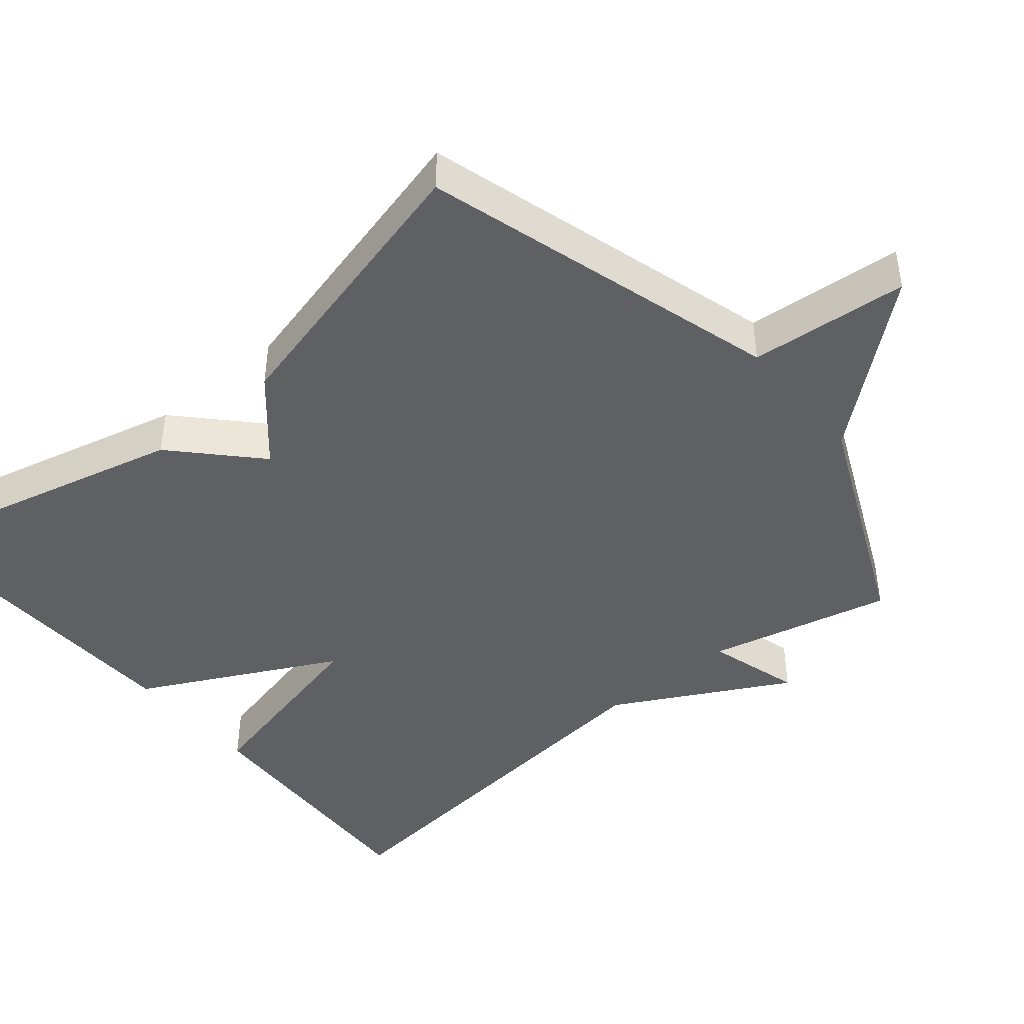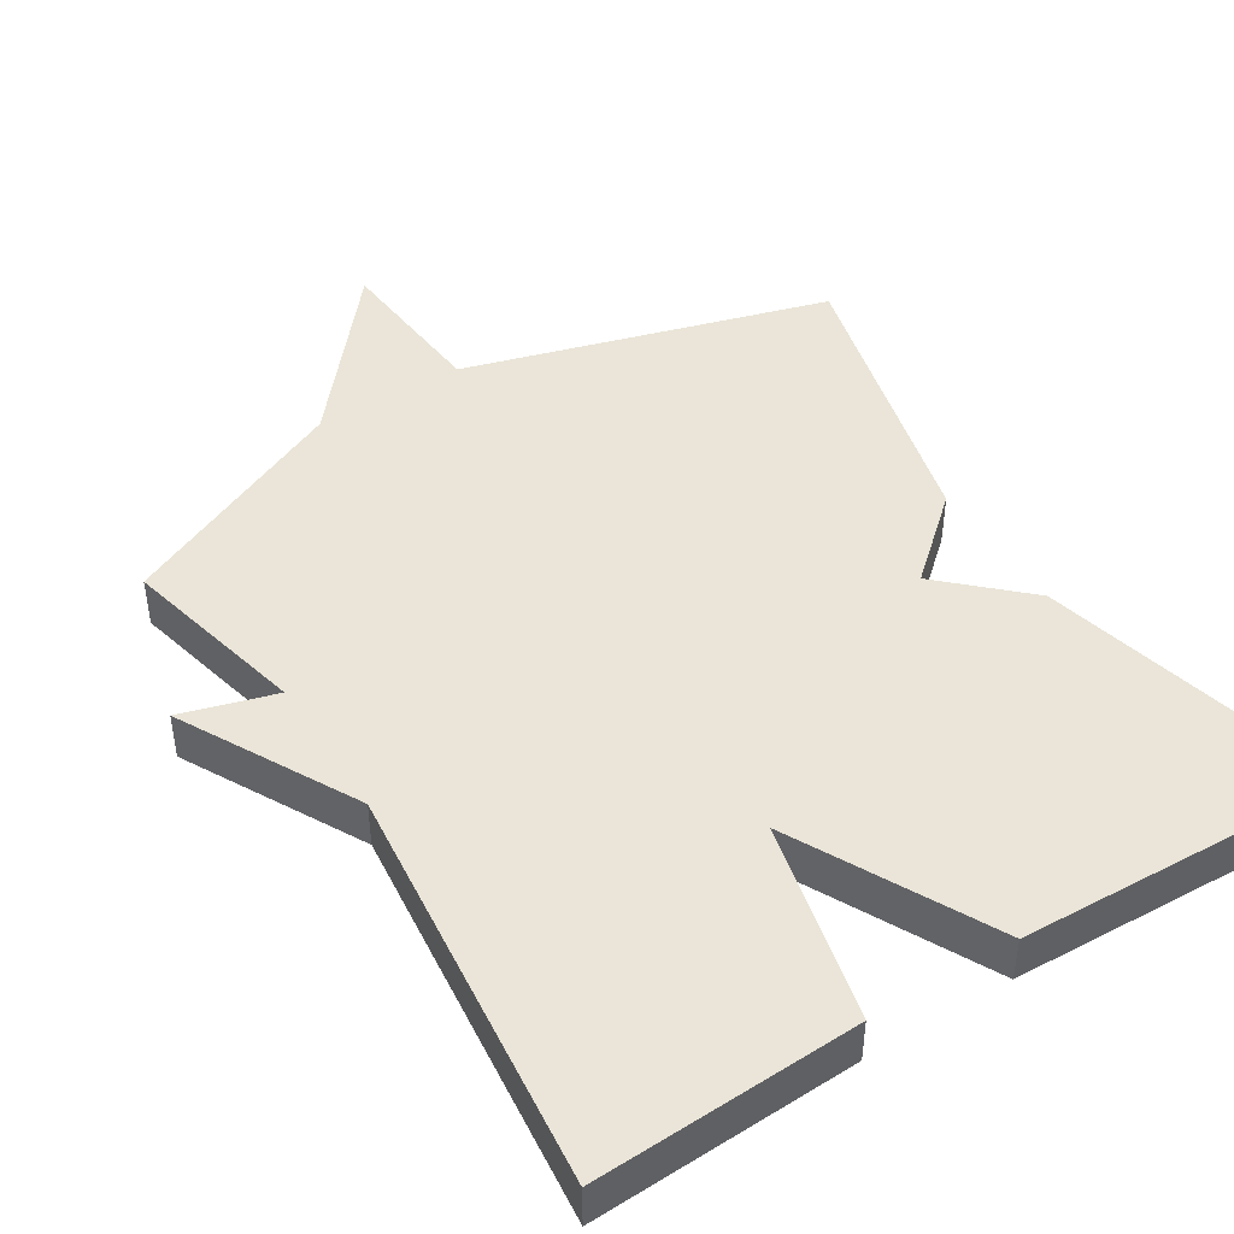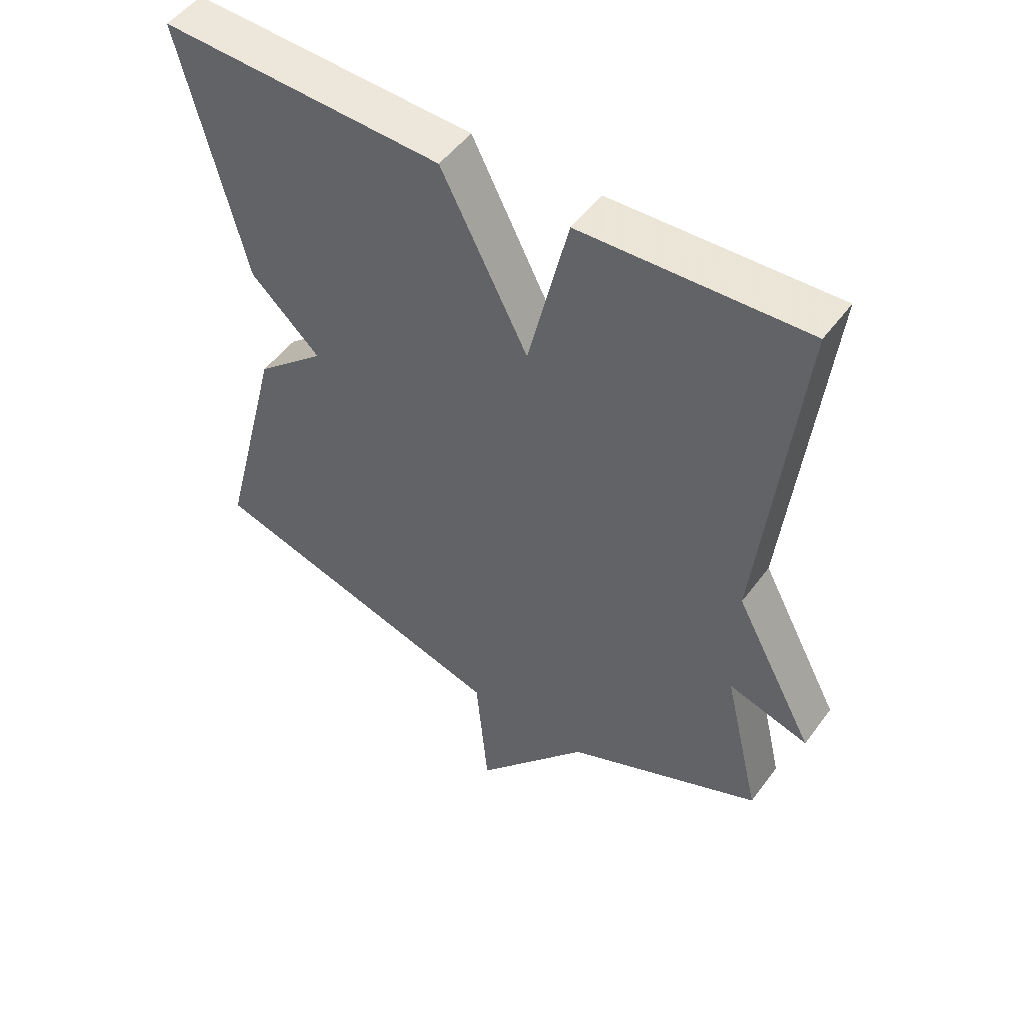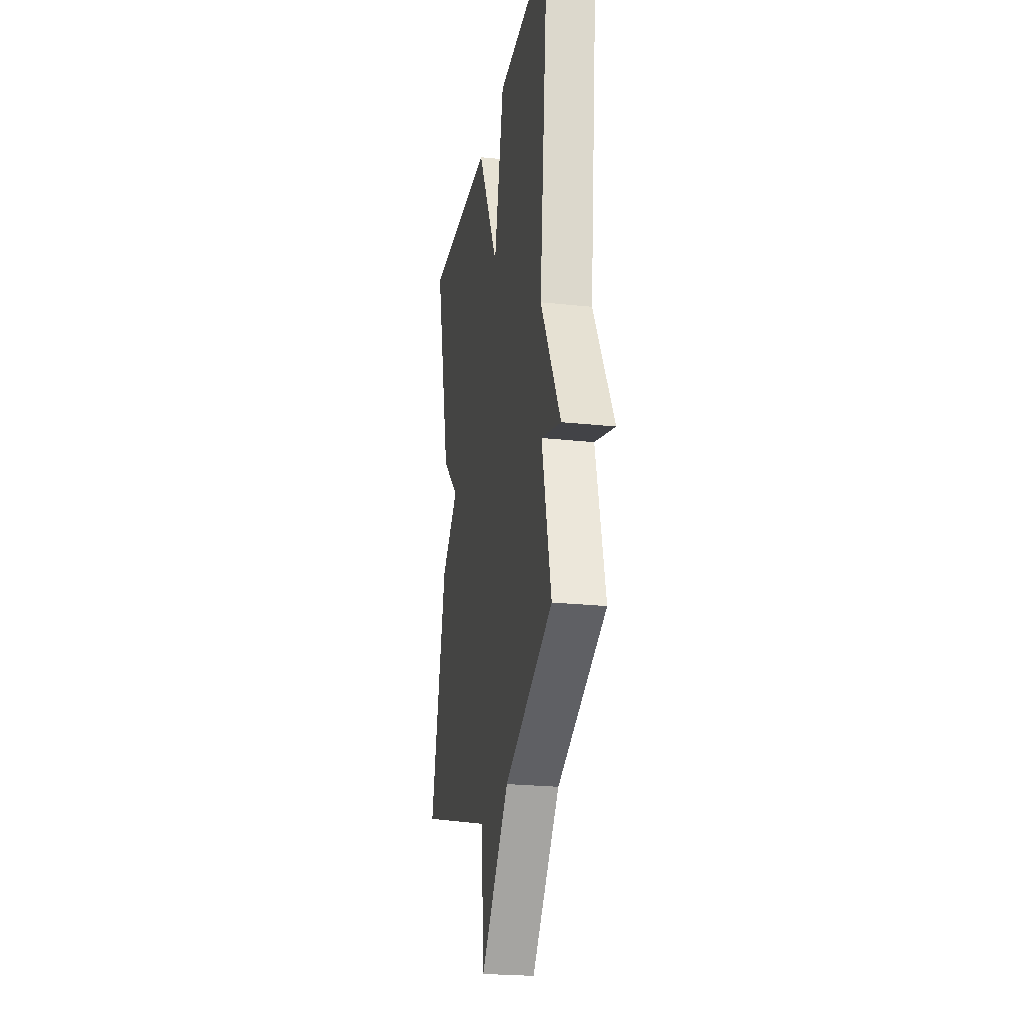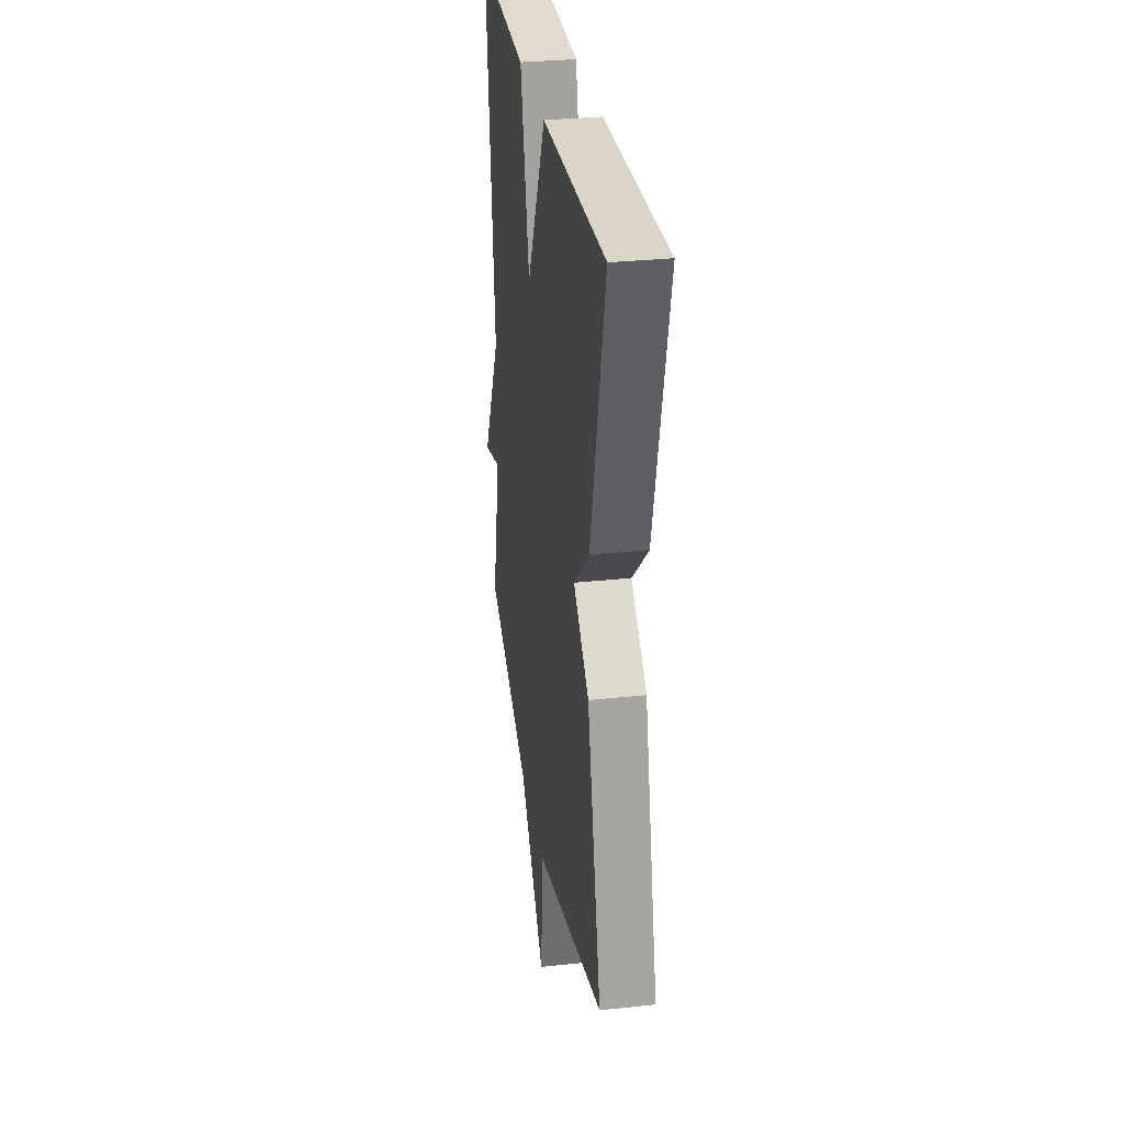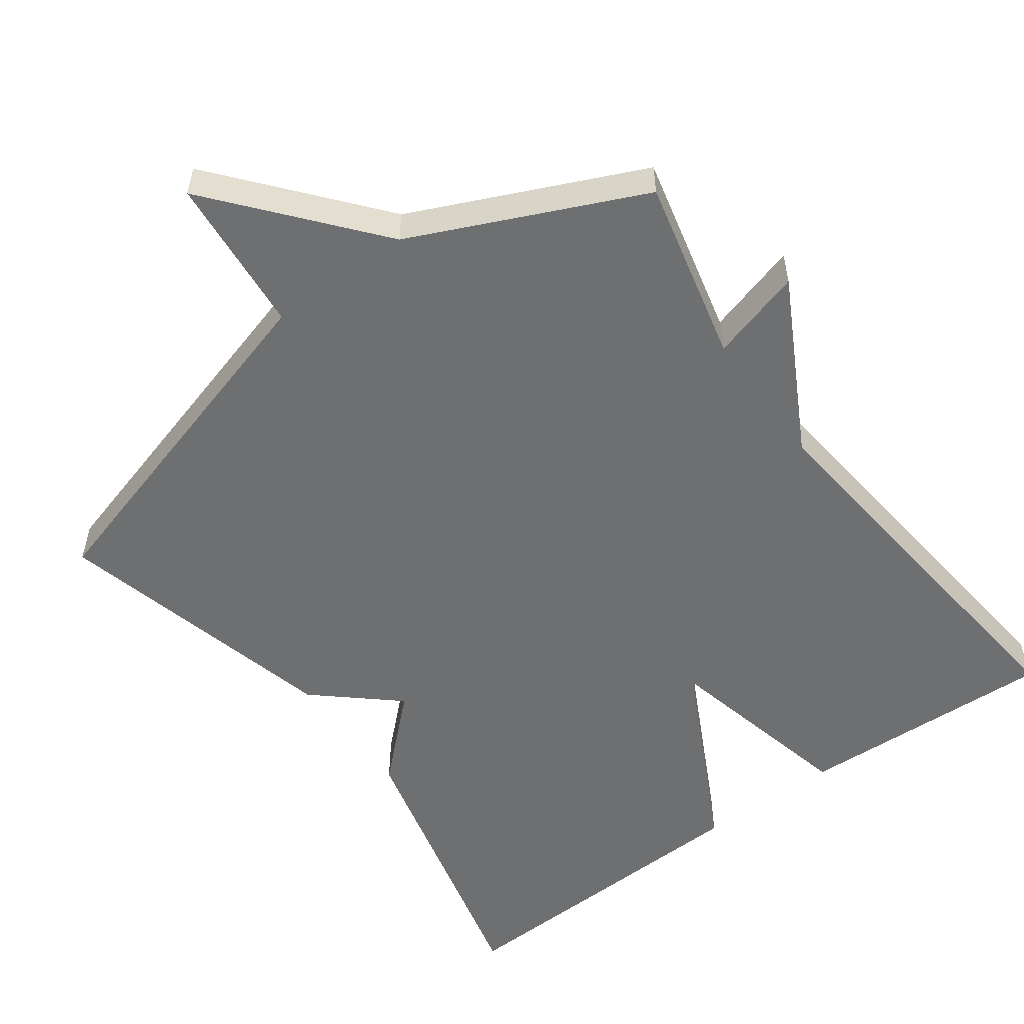
<metadata>
{"format":"obj","ext":"obj","renderer":"f3d","projection":"perspective","resolution":1024,"background":"white","views":[{"elev":-44.1,"azim":129.8,"up":"+Y"},{"elev":45.3,"azim":-32.1,"up":"+Y"},{"elev":50.6,"azim":-144.8,"up":"+Z"},{"elev":-23.3,"azim":-100.3,"up":"+Z"},{"elev":31.1,"azim":81.3,"up":"+Z"},{"elev":-54.6,"azim":-143.9,"up":"+Y"}]}
</metadata>
<code>
v 0.5 0.07 -0.5
v 0.012 0.07 -0.641
v -0.007 0.07 -0.857
v -0.188 0.07 -0.641
v -0.5 0.07 -0.5
v -0.441 0.07 -0.249
v -0.568 0.07 -0.286
v -0.441 0.07 -0.049
v -0.5 0.07 0.5
v -0.146 0.07 0.484
v -0.083 0.07 0.216
v 0.054 0.07 0.484
v 0.5 0.07 0.5
v 0.4 0.07 0.093
v 0.29 0.07 -0.011
v 0.4 0.07 -0.107
v 0.5 0 -0.5
v 0.012 0 -0.641
v -0.007 0 -0.857
v -0.188 0 -0.641
v -0.5 0 -0.5
v -0.441 0 -0.249
v -0.568 0 -0.286
v -0.441 0 -0.049
v -0.5 0 0.5
v -0.146 0 0.484
v -0.083 0 0.216
v 0.054 0 0.484
v 0.5 0 0.5
v 0.4 0 0.093
v 0.29 0 -0.011
v 0.4 0 -0.107
f 15 16 1 2
f 13 14 15
f 12 13 15
f 11 12 15
f 11 15 2
f 2 3 4
f 11 2 4
f 10 11 4
f 9 10 4
f 8 9 4
f 6 7 8
f 6 8 4
f 4 5 6
f 18 17 32 31
f 31 30 29
f 31 29 28
f 31 28 27
f 18 31 27
f 20 19 18
f 20 18 27
f 20 27 26
f 20 26 25
f 20 25 24
f 24 23 22
f 20 24 22
f 22 21 20
f 1 17 18 2
f 2 18 19 3
f 3 19 20 4
f 4 20 21 5
f 5 21 22 6
f 6 22 23 7
f 7 23 24 8
f 8 24 25 9
f 9 25 26 10
f 10 26 27 11
f 11 27 28 12
f 12 28 29 13
f 13 29 30 14
f 14 30 31 15
f 15 31 32 16
f 16 32 17 1

</code>
